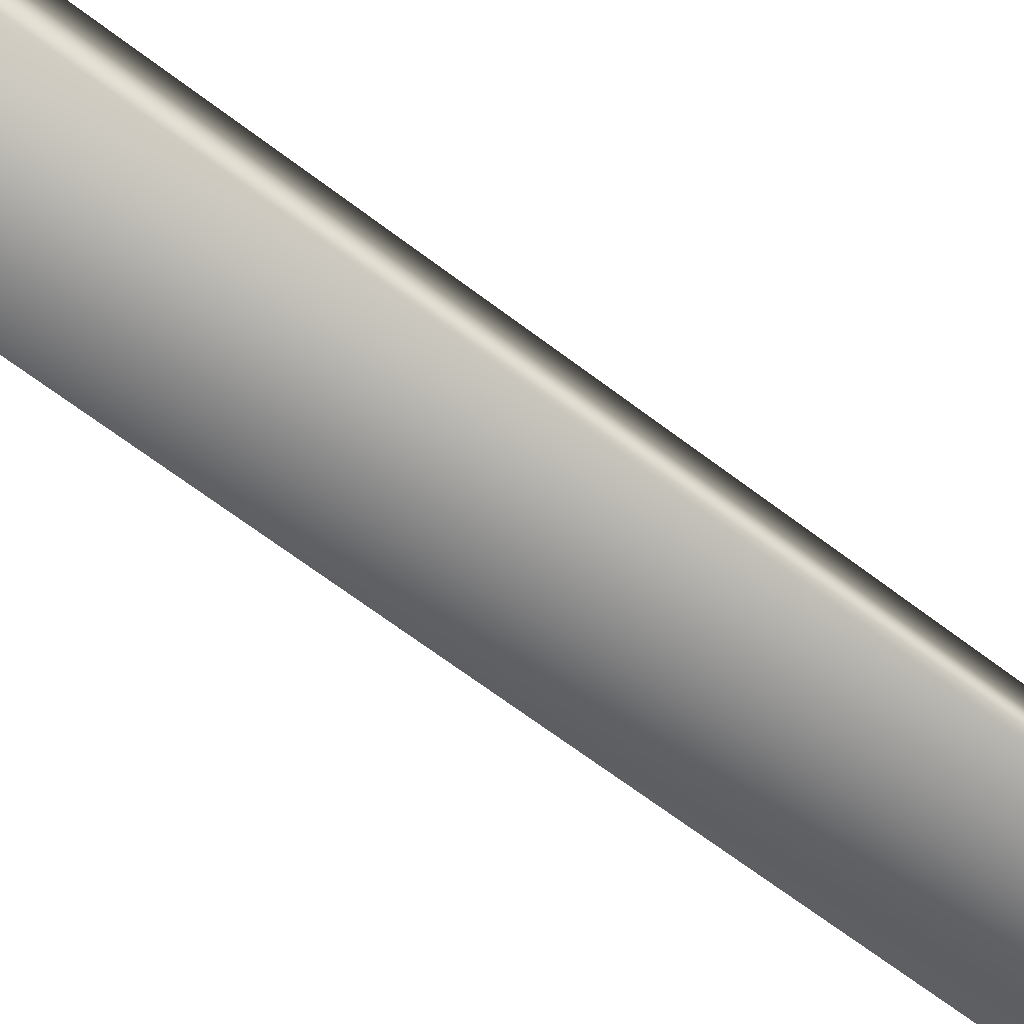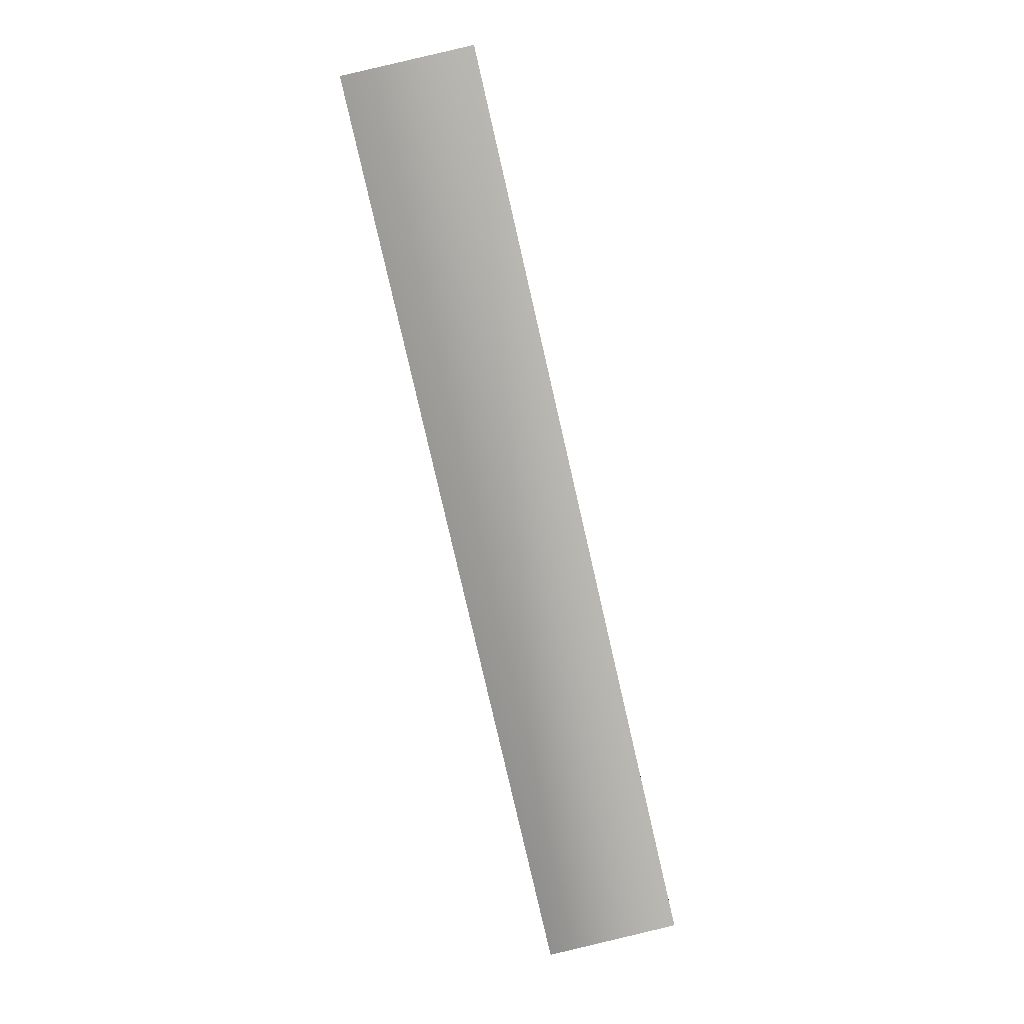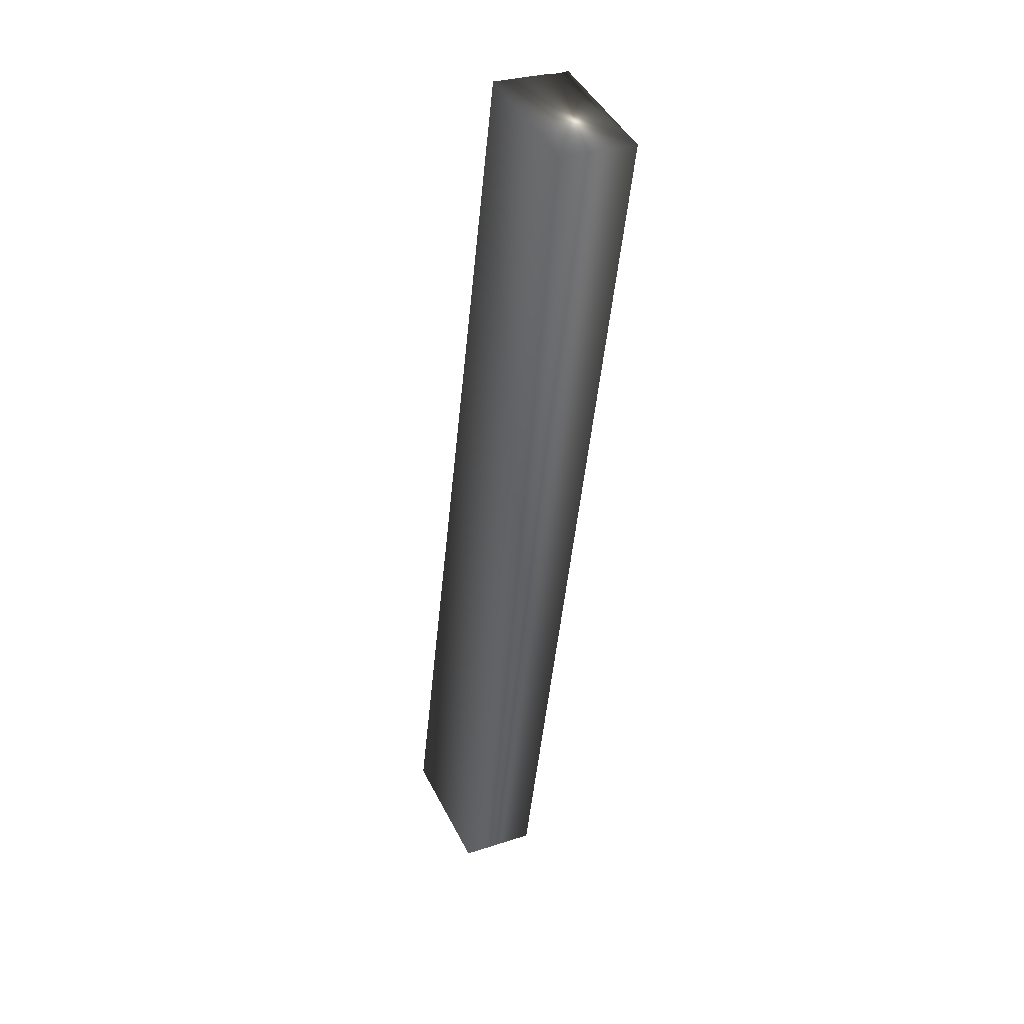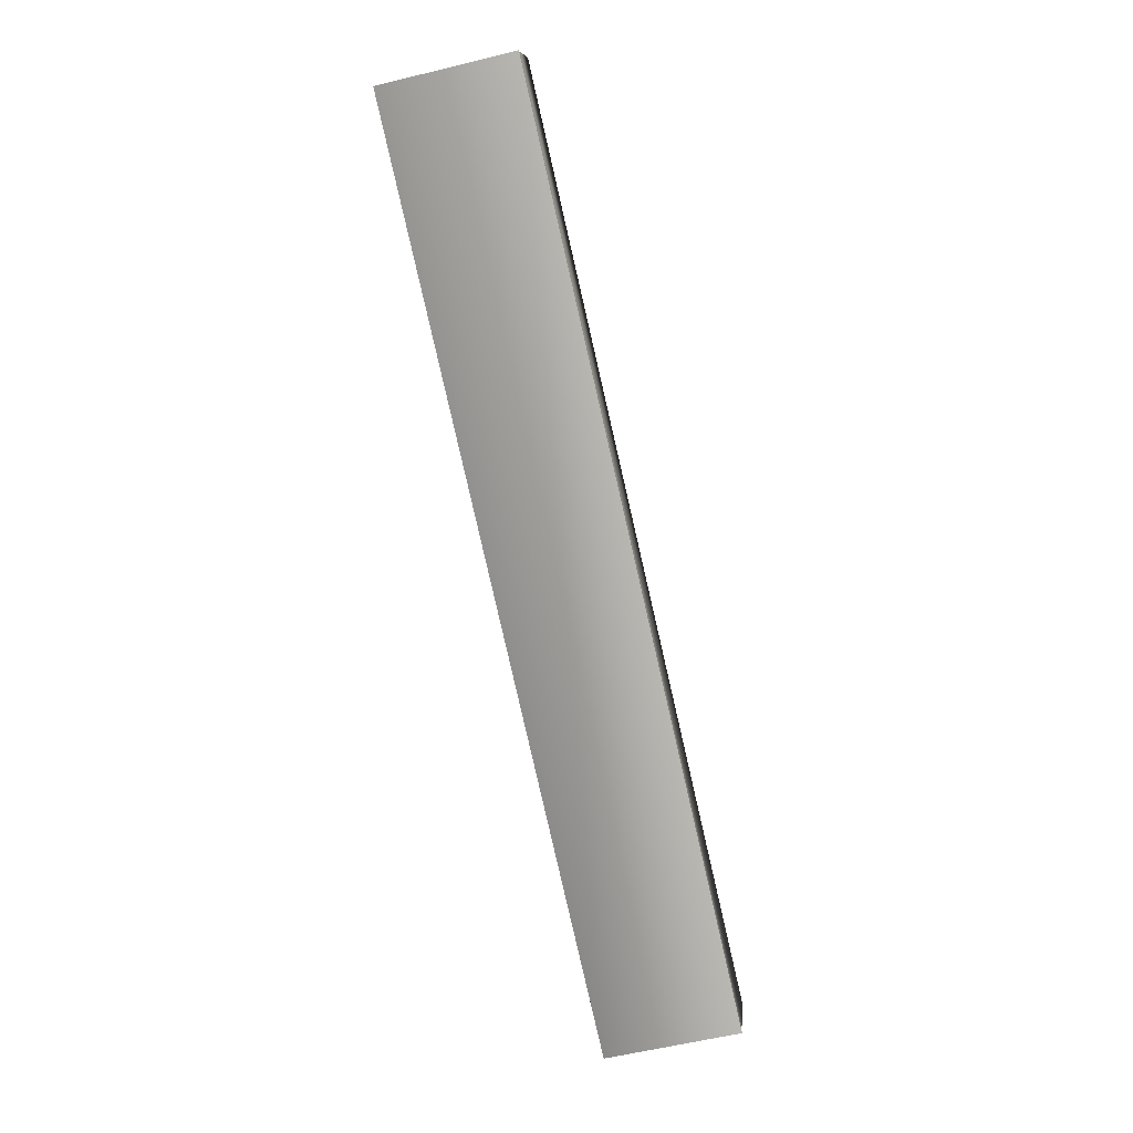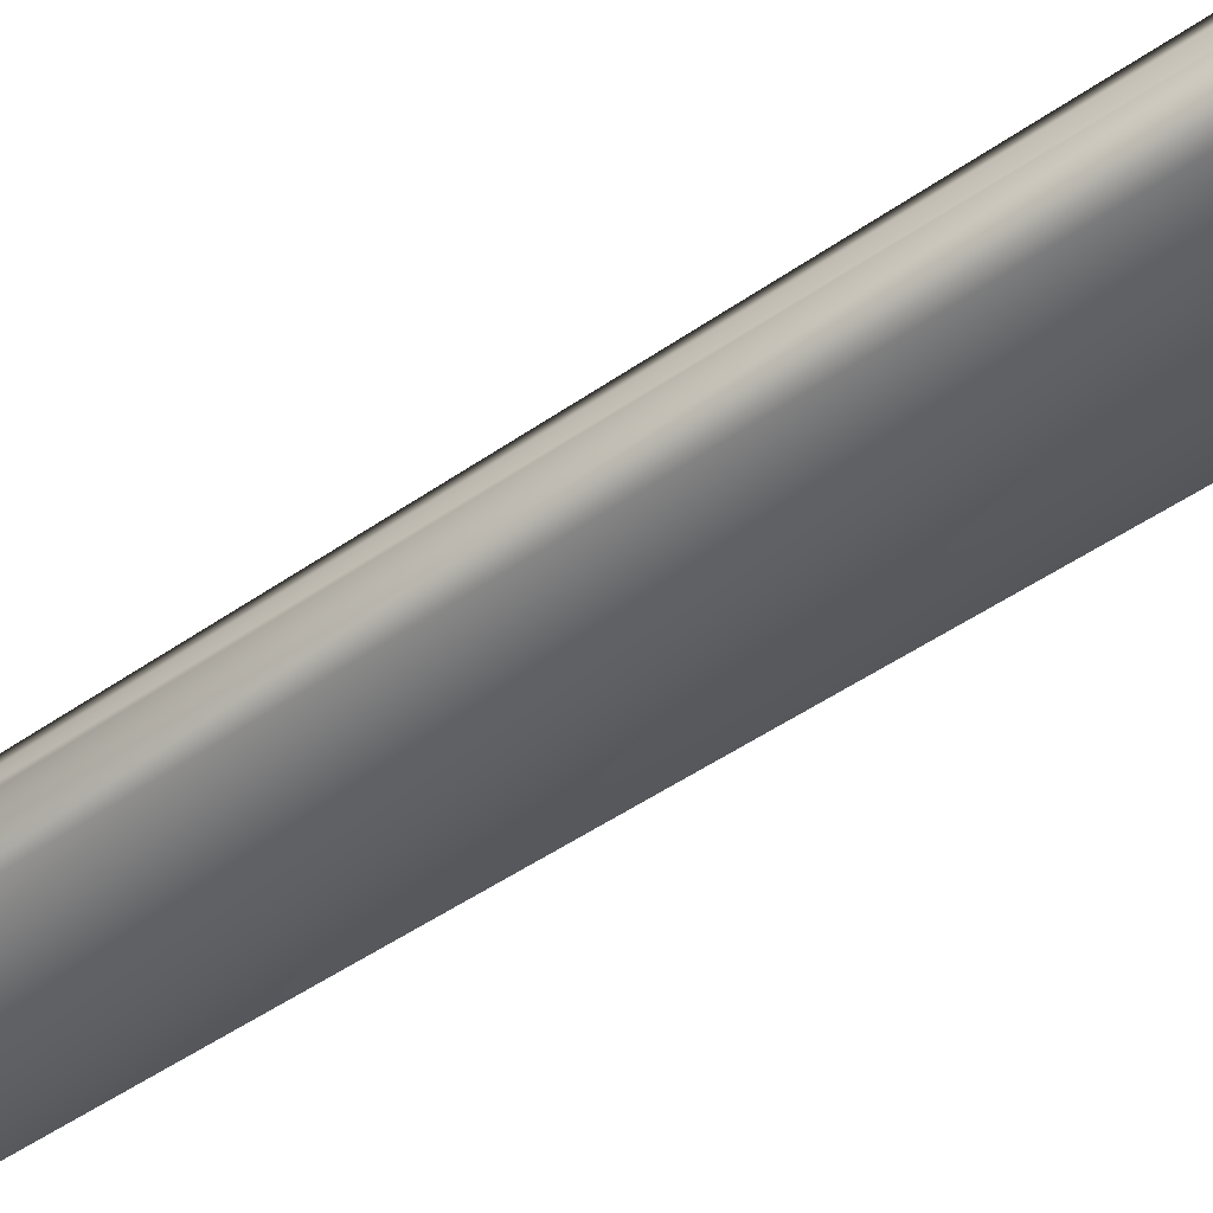
<metadata>
{"format":"obj","ext":"obj","renderer":"f3d","projection":"perspective","resolution":1024,"background":"white","views":[{"elev":-66.3,"azim":65.6,"up":"+Y"},{"elev":8.9,"azim":177.2,"up":"+Z"},{"elev":29.3,"azim":64.2,"up":"+Z"},{"elev":8.9,"azim":-174.8,"up":"+Z"},{"elev":-46.4,"azim":-38.1,"up":"+Y"}]}
</metadata>
<code>
v -46.12 46.75 -9.74
v -46.93 46.75 -13.25
v -46.62 46.75 -9.622
v -47.43 46.75 -13.13
v -47.43 46.67 -13.13
v -46.62 46.67 -9.623
v -47.43 46.7 -13.14
v -46.62 46.7 -9.624
v -46.62 46.72 -9.623
v -47.43 46.72 -13.14
v -47.43 46.46 -13.13
v -46.93 46.46 -13.25
v -46.62 46.46 -9.623
v -46.12 46.46 -9.74
f 1 2 3
f 3 2 4
f 5 6 7
f 7 6 8
f 7 8 9
f 3 4 9
f 9 4 10
f 9 10 7
f 11 5 12
f 12 5 2
f 2 5 7
f 2 7 10
f 10 4 2
f 13 6 11
f 11 6 5
f 1 14 2
f 2 14 12
f 13 14 6
f 6 14 1
f 6 1 8
f 8 1 9
f 9 1 3
f 14 13 12
f 12 13 11

</code>
